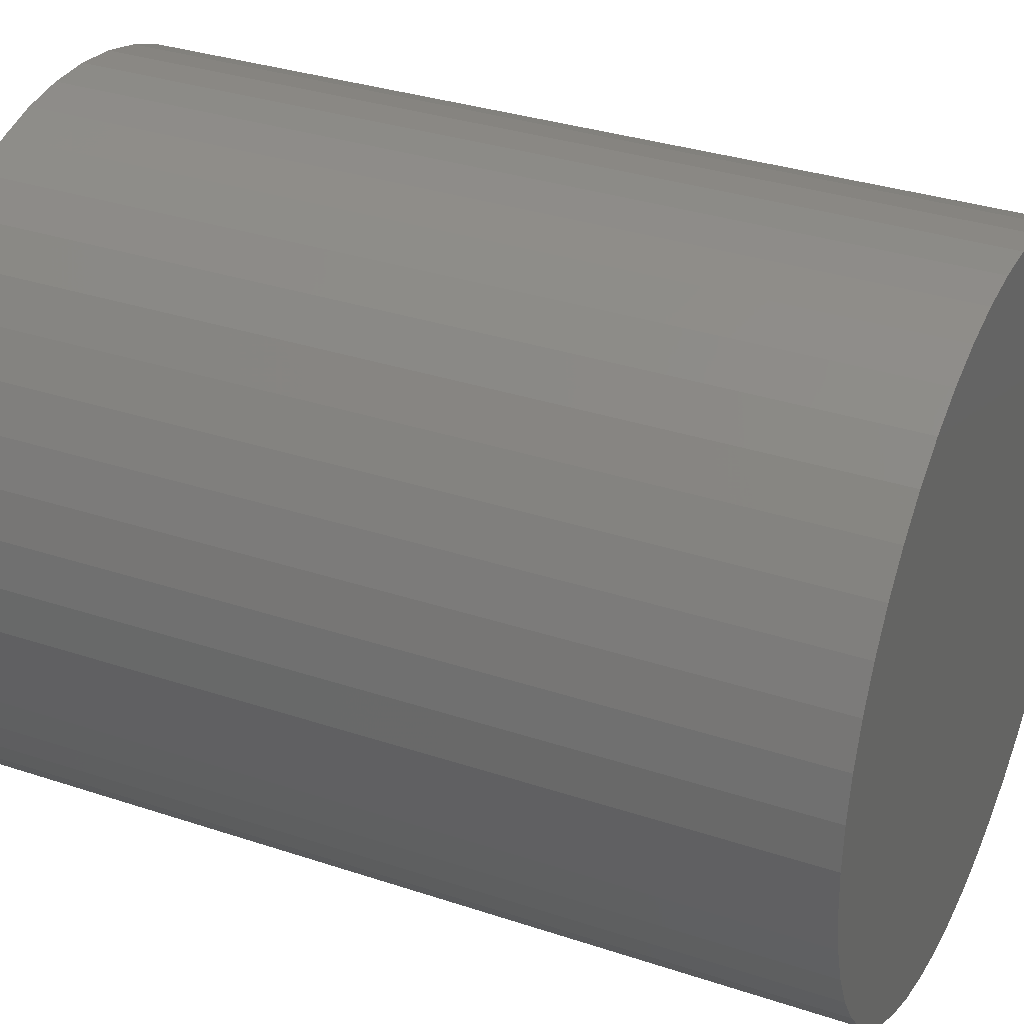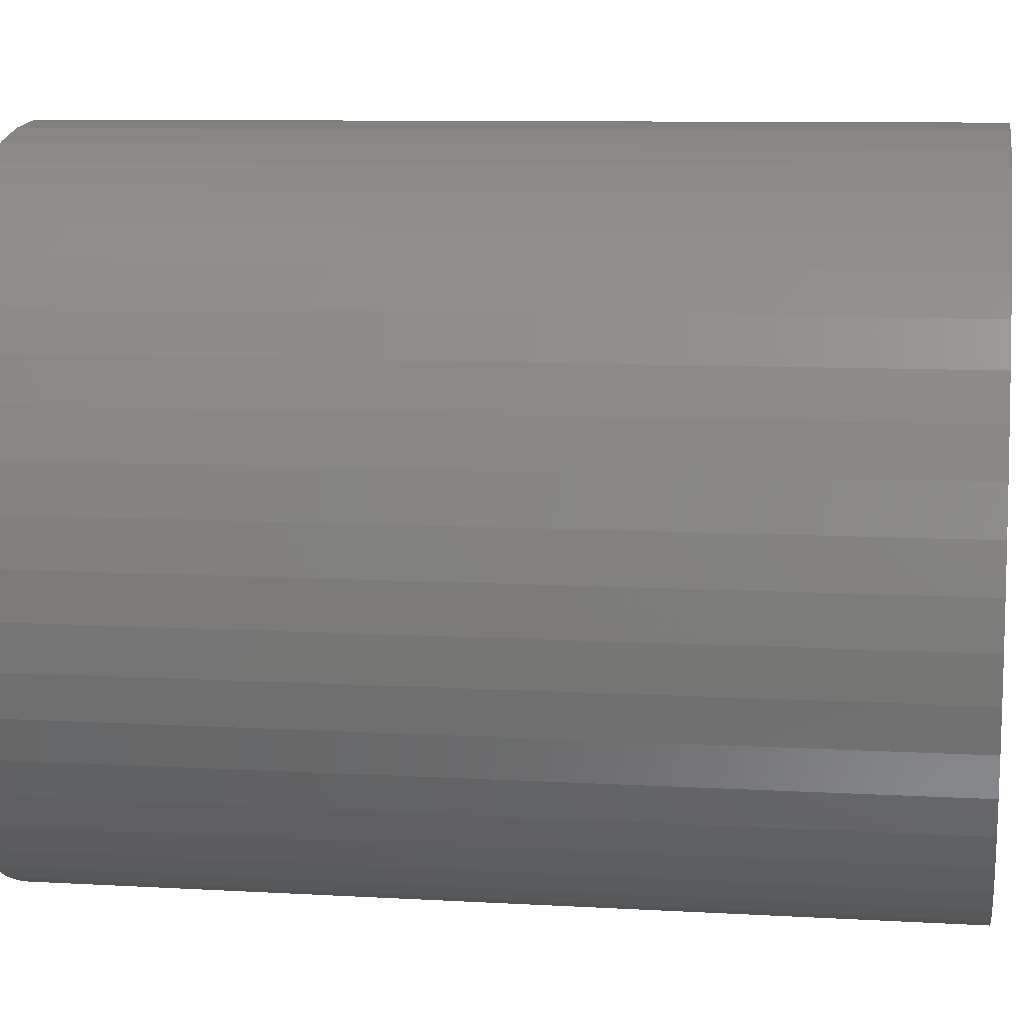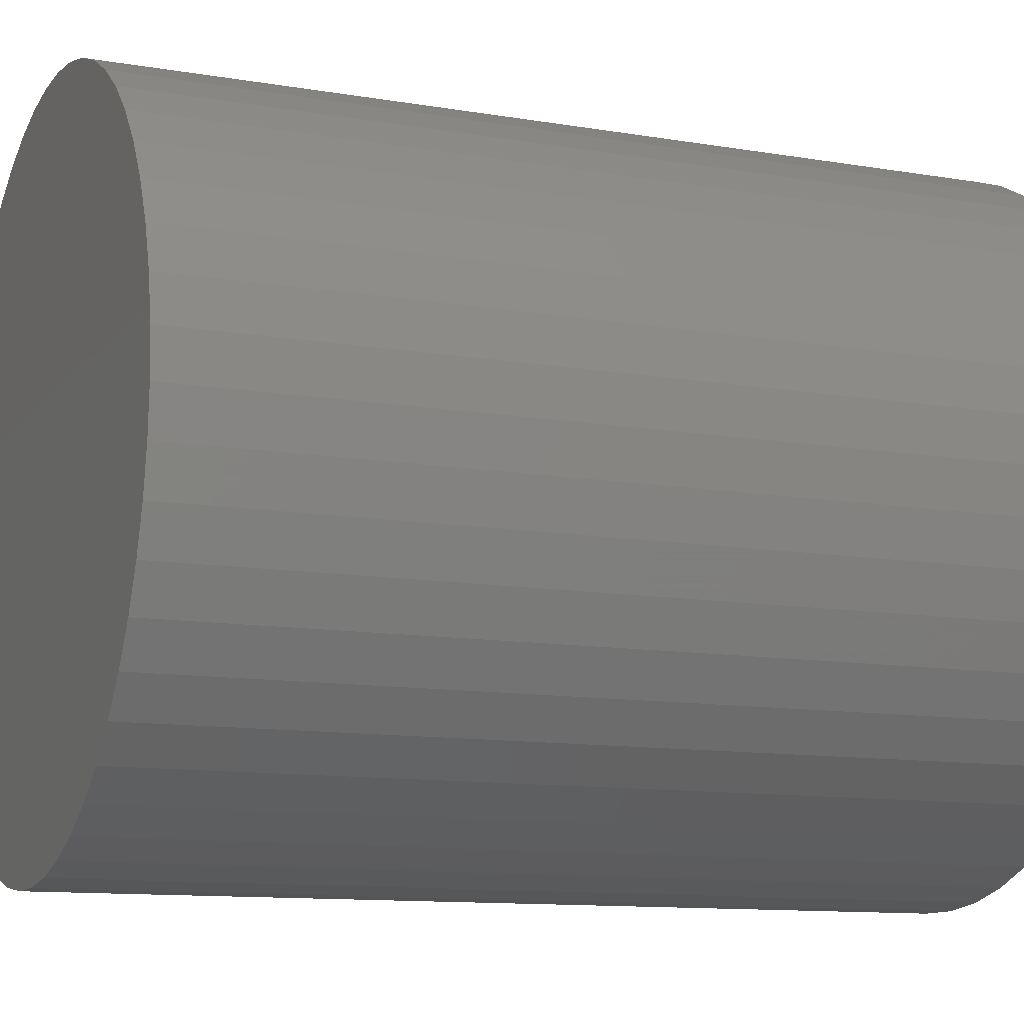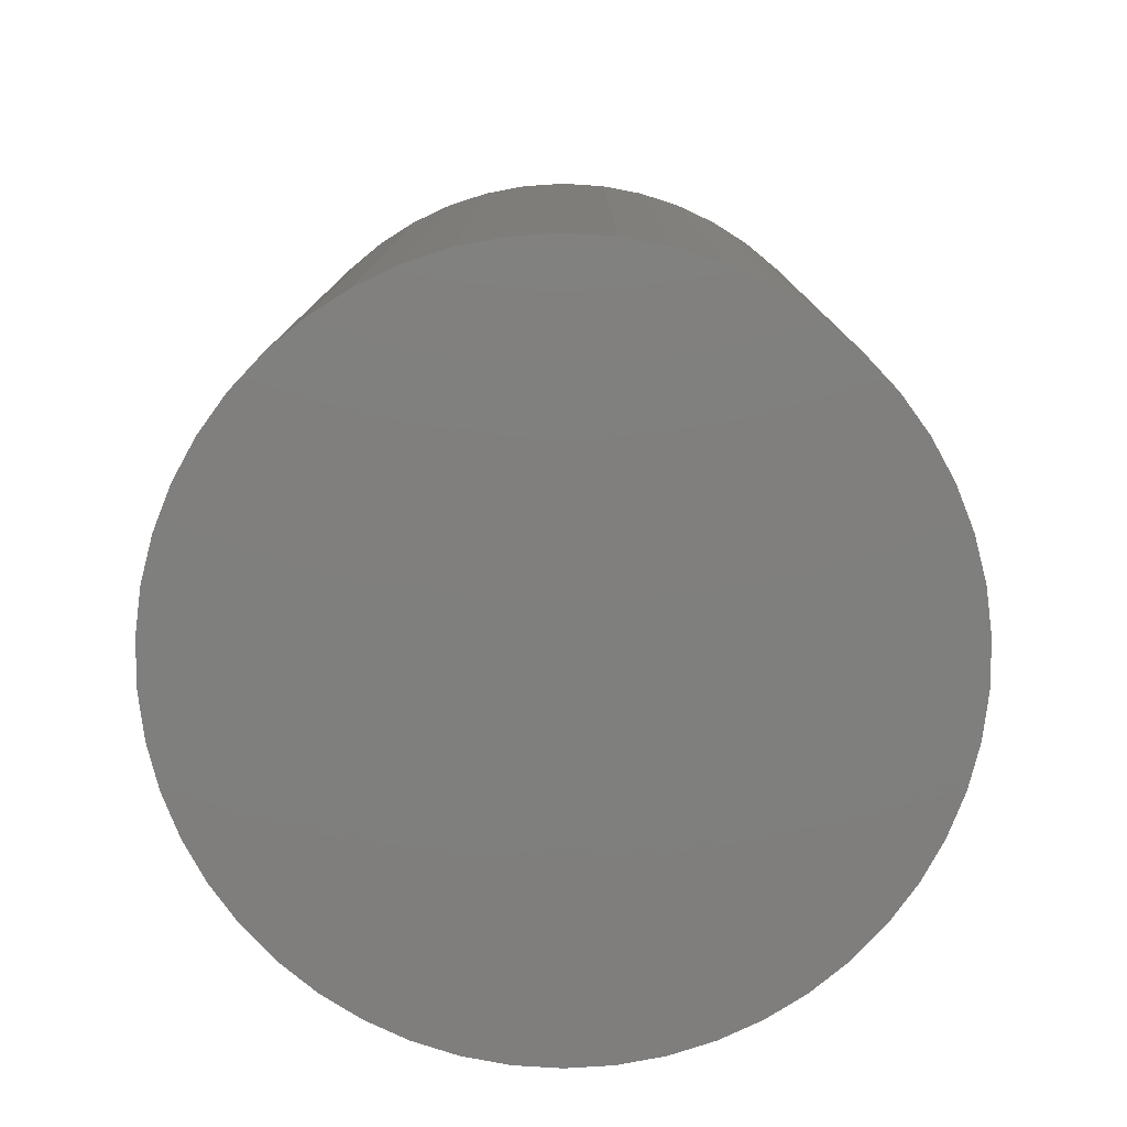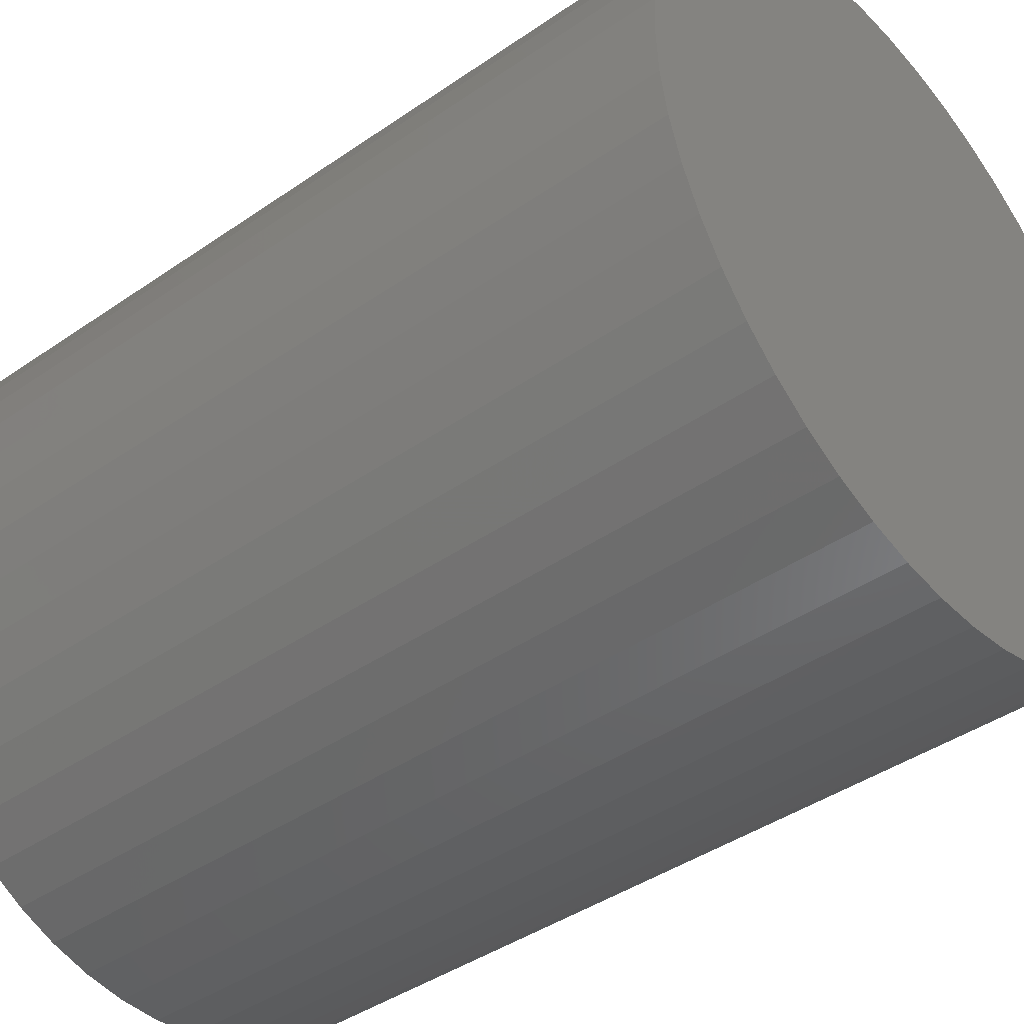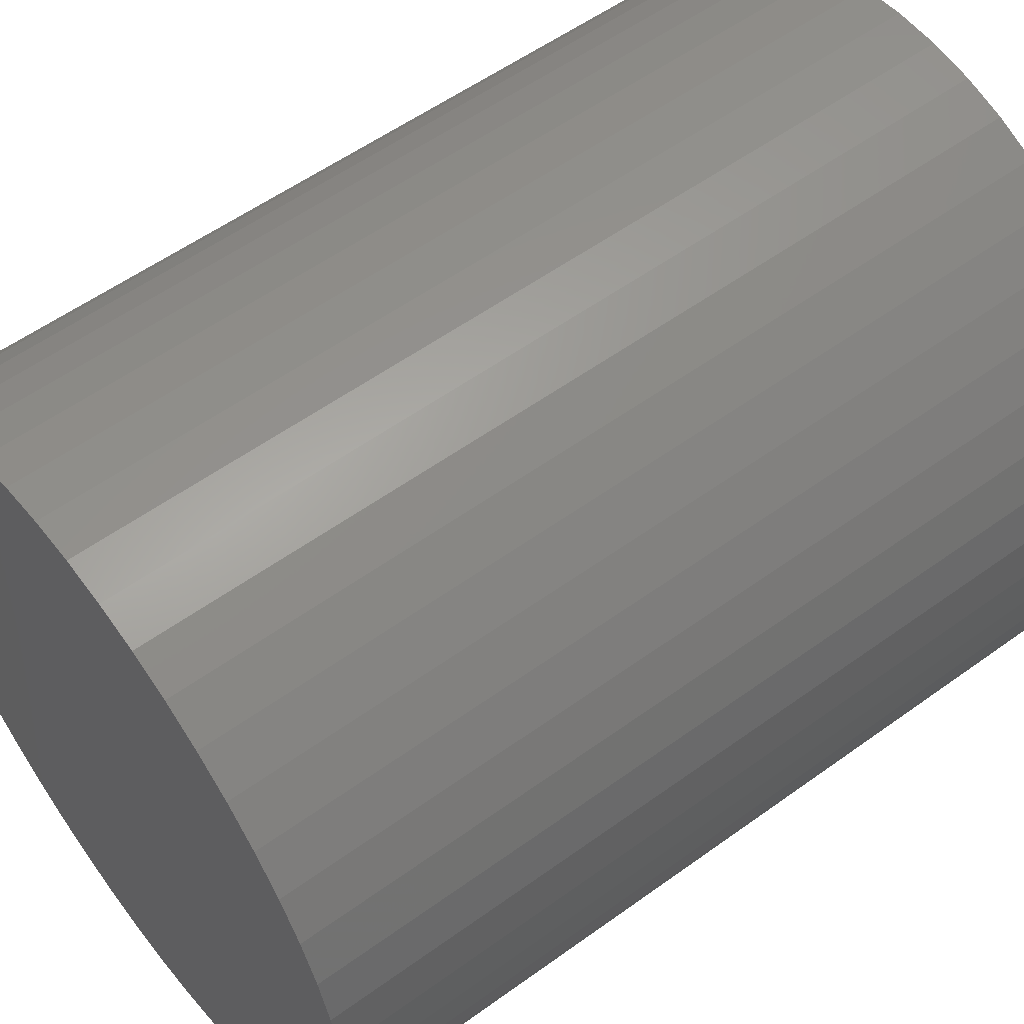
<metadata>
{"format":"stl","ext":"stl","renderer":"f3d","projection":"perspective","resolution":1024,"background":"white","views":[{"elev":33.1,"azim":-65.4,"up":"+Y"},{"elev":9.1,"azim":-81.2,"up":"+Y"},{"elev":-11.3,"azim":-112.6,"up":"+Y"},{"elev":-79.1,"azim":147.6,"up":"+Z"},{"elev":-41.9,"azim":-50.2,"up":"+Y"},{"elev":56.0,"azim":52.8,"up":"+Y"}]}
</metadata>
<code>
# stl→obj: 100 verts, 196 faces
v 4.85 0 6
v 4.812 0.6079 -6
v 4.812 0.6079 6
v 4.85 0 -6
v 0.3045 4.84 -6
v -0.3045 4.84 6
v 0.3045 4.84 6
v -0.3045 4.84 -6
v 4.812 -0.6079 6
v 4.698 1.206 6
v 4.698 -1.206 6
v 4.509 1.785 6
v 4.509 -1.785 6
v 4.25 2.337 6
v 4.25 -2.337 6
v 3.924 2.851 6
v 3.924 -2.851 6
v 3.535 3.32 6
v 3.535 -3.32 6
v 3.092 3.737 6
v 3.092 -3.737 6
v 2.599 4.095 6
v 2.599 -4.095 6
v 2.065 4.388 6
v 2.065 -4.388 6
v 1.499 4.613 6
v 1.499 -4.613 6
v 0.9088 4.764 6
v 0.9088 -4.764 6
v 0.3045 -4.84 6
v -0.3045 -4.84 6
v -0.9088 4.764 6
v -0.9088 -4.764 6
v -1.499 4.613 6
v -1.499 -4.613 6
v -2.065 4.388 6
v -2.065 -4.388 6
v -2.599 4.095 6
v -2.599 -4.095 6
v -3.092 3.737 6
v -3.092 -3.737 6
v -3.535 3.32 6
v -3.535 -3.32 6
v -3.924 2.851 6
v -3.924 -2.851 6
v -4.25 2.337 6
v -4.25 -2.337 6
v -4.509 1.785 6
v -4.509 -1.785 6
v -4.698 1.206 6
v -4.698 -1.206 6
v -4.812 0.6079 6
v -4.812 -0.6079 6
v -4.85 0 6
v 3.535 3.32 -6
v 3.092 3.737 -6
v 4.812 -0.6079 -6
v 4.698 -1.206 -6
v 4.698 1.206 -6
v 4.509 -1.785 -6
v 4.509 1.785 -6
v 4.25 -2.337 -6
v 4.25 2.337 -6
v 3.924 -2.851 -6
v 3.924 2.851 -6
v 3.535 -3.32 -6
v 3.092 -3.737 -6
v 2.599 -4.095 -6
v 2.599 4.095 -6
v 2.065 -4.388 -6
v 2.065 4.388 -6
v 1.499 -4.613 -6
v 1.499 4.613 -6
v 0.9088 -4.764 -6
v 0.9088 4.764 -6
v 0.3045 -4.84 -6
v -0.3045 -4.84 -6
v -0.9088 -4.764 -6
v -0.9088 4.764 -6
v -1.499 -4.613 -6
v -1.499 4.613 -6
v -2.065 -4.388 -6
v -2.065 4.388 -6
v -2.599 -4.095 -6
v -2.599 4.095 -6
v -3.092 -3.737 -6
v -3.092 3.737 -6
v -3.535 -3.32 -6
v -3.535 3.32 -6
v -3.924 -2.851 -6
v -3.924 2.851 -6
v -4.25 -2.337 -6
v -4.25 2.337 -6
v -4.509 -1.785 -6
v -4.509 1.785 -6
v -4.698 -1.206 -6
v -4.698 1.206 -6
v -4.812 -0.6079 -6
v -4.812 0.6079 -6
v -4.85 0 -6
f 1 2 3
f 2 1 4
f 5 6 7
f 6 5 8
f 3 9 1
f 10 9 3
f 10 11 9
f 12 11 10
f 12 13 11
f 14 13 12
f 14 15 13
f 16 15 14
f 16 17 15
f 18 17 16
f 18 19 17
f 20 19 18
f 20 21 19
f 22 21 20
f 22 23 21
f 24 23 22
f 24 25 23
f 26 25 24
f 26 27 25
f 28 27 26
f 28 29 27
f 7 29 28
f 7 30 29
f 6 30 7
f 6 31 30
f 32 31 6
f 32 33 31
f 34 33 32
f 34 35 33
f 36 35 34
f 36 37 35
f 38 37 36
f 38 39 37
f 40 39 38
f 40 41 39
f 42 41 40
f 42 43 41
f 44 43 42
f 44 45 43
f 46 45 44
f 46 47 45
f 48 47 46
f 48 49 47
f 50 49 48
f 50 51 49
f 52 51 50
f 52 53 51
f 53 52 54
f 55 20 18
f 20 55 56
f 57 2 4
f 58 2 57
f 58 59 2
f 60 59 58
f 60 61 59
f 62 61 60
f 62 63 61
f 64 63 62
f 64 65 63
f 66 65 64
f 66 55 65
f 67 55 66
f 67 56 55
f 68 56 67
f 68 69 56
f 70 69 68
f 70 71 69
f 72 71 70
f 72 73 71
f 74 73 72
f 74 75 73
f 76 75 74
f 76 5 75
f 77 5 76
f 77 8 5
f 78 8 77
f 78 79 8
f 80 79 78
f 80 81 79
f 82 81 80
f 82 83 81
f 84 83 82
f 84 85 83
f 86 85 84
f 86 87 85
f 88 87 86
f 88 89 87
f 90 89 88
f 90 91 89
f 92 91 90
f 92 93 91
f 94 93 92
f 94 95 93
f 96 95 94
f 96 97 95
f 98 97 96
f 98 99 97
f 99 98 100
f 87 42 40
f 42 87 89
f 81 36 34
f 36 81 83
f 17 62 15
f 62 17 64
f 12 63 14
f 63 12 61
f 71 26 24
f 26 71 73
f 69 24 22
f 24 69 71
f 95 46 93
f 46 95 48
f 8 32 6
f 32 8 79
f 72 25 27
f 25 72 70
f 10 61 12
f 61 10 59
f 3 59 10
f 59 3 2
f 14 65 16
f 65 14 63
f 73 28 26
f 28 73 75
f 56 22 20
f 22 56 69
f 91 42 89
f 42 91 44
f 97 48 95
f 48 97 50
f 100 52 99
f 52 100 54
f 83 38 36
f 38 83 85
f 9 4 1
f 4 9 57
f 11 57 9
f 57 11 58
f 70 23 25
f 23 70 68
f 88 41 43
f 41 88 86
f 92 49 94
f 49 92 47
f 90 47 92
f 47 90 45
f 98 54 100
f 54 98 53
f 77 30 31
f 30 77 76
f 16 55 18
f 55 16 65
f 75 7 28
f 7 75 5
f 93 44 91
f 44 93 46
f 99 50 97
f 50 99 52
f 85 40 38
f 40 85 87
f 79 34 32
f 34 79 81
f 13 58 11
f 58 13 60
f 67 19 21
f 19 67 66
f 82 35 37
f 35 82 80
f 84 37 39
f 37 84 82
f 88 45 90
f 45 88 43
f 94 51 96
f 51 94 49
f 74 27 29
f 27 74 72
f 76 29 30
f 29 76 74
f 15 60 13
f 60 15 62
f 68 21 23
f 21 68 67
f 19 64 17
f 64 19 66
f 78 31 33
f 31 78 77
f 96 53 98
f 53 96 51
f 80 33 35
f 33 80 78
f 86 39 41
f 39 86 84

</code>
